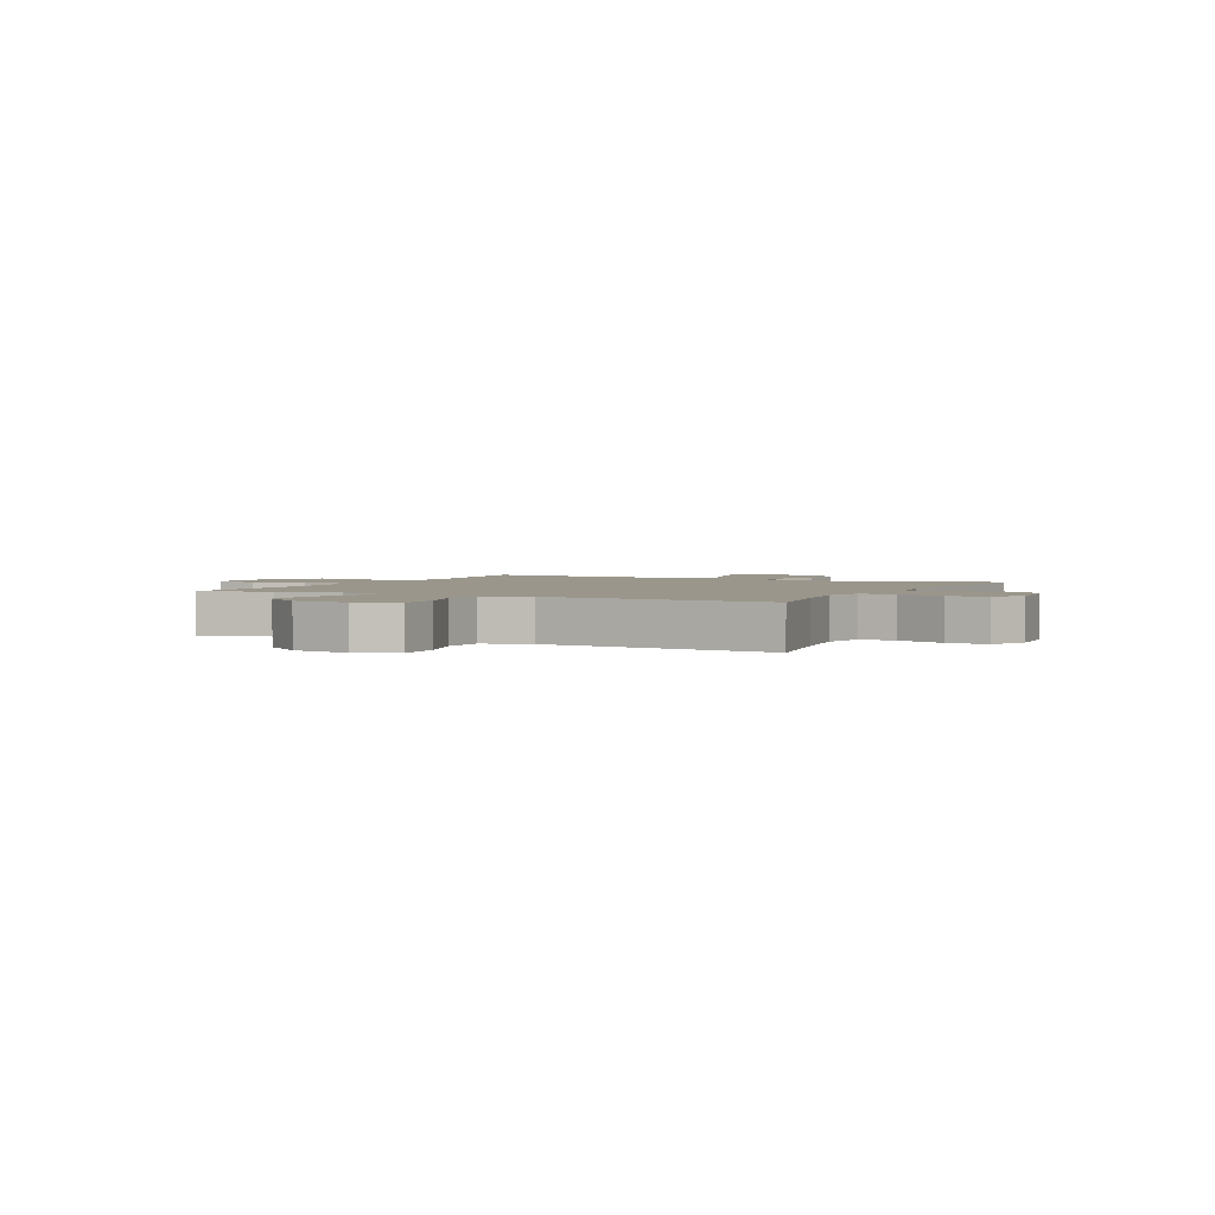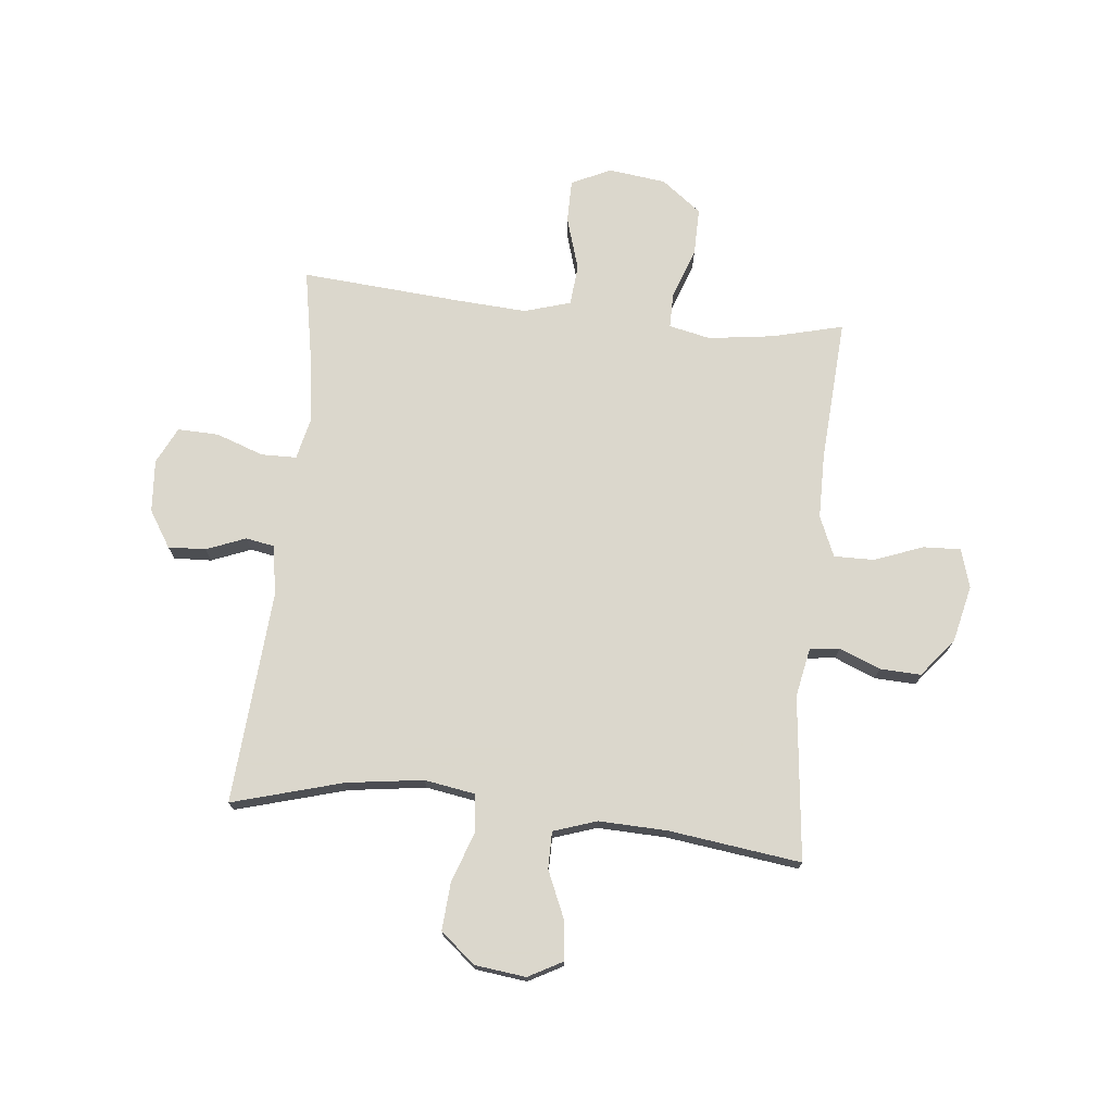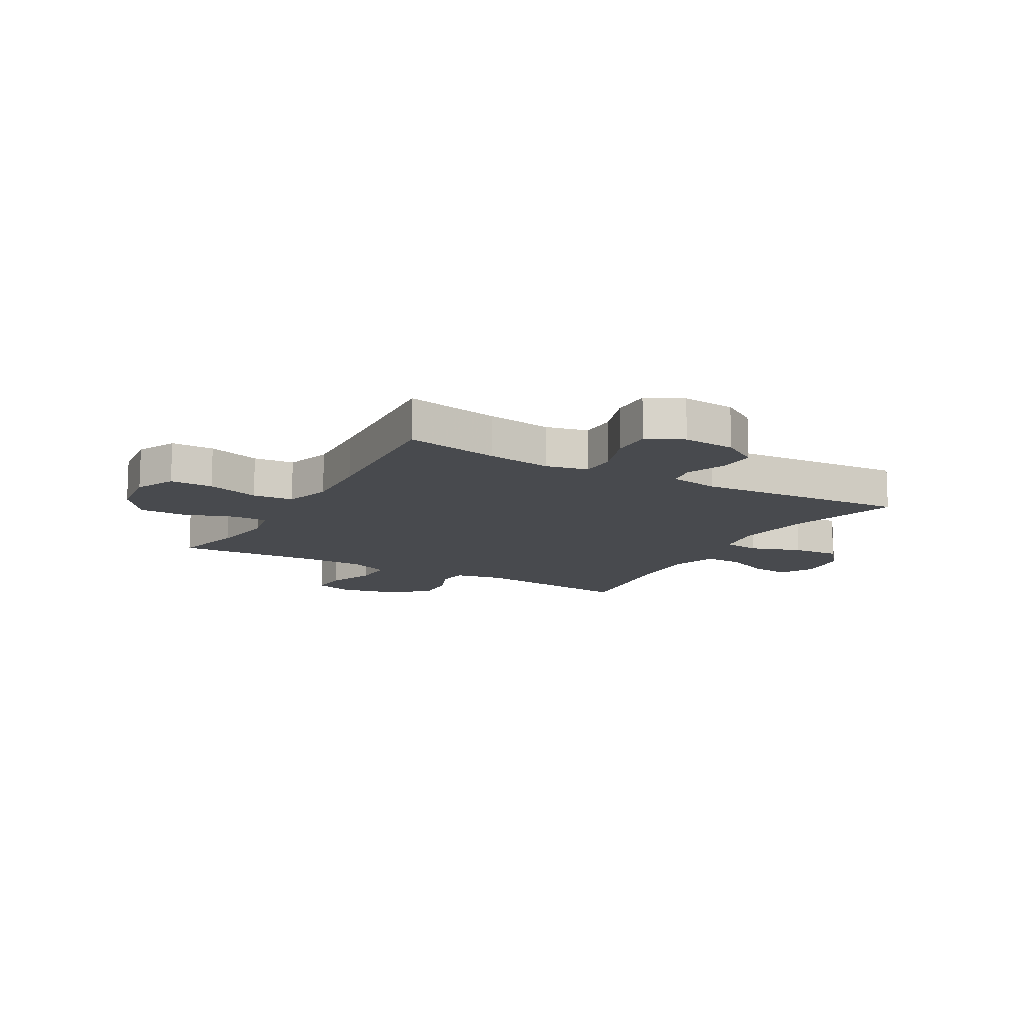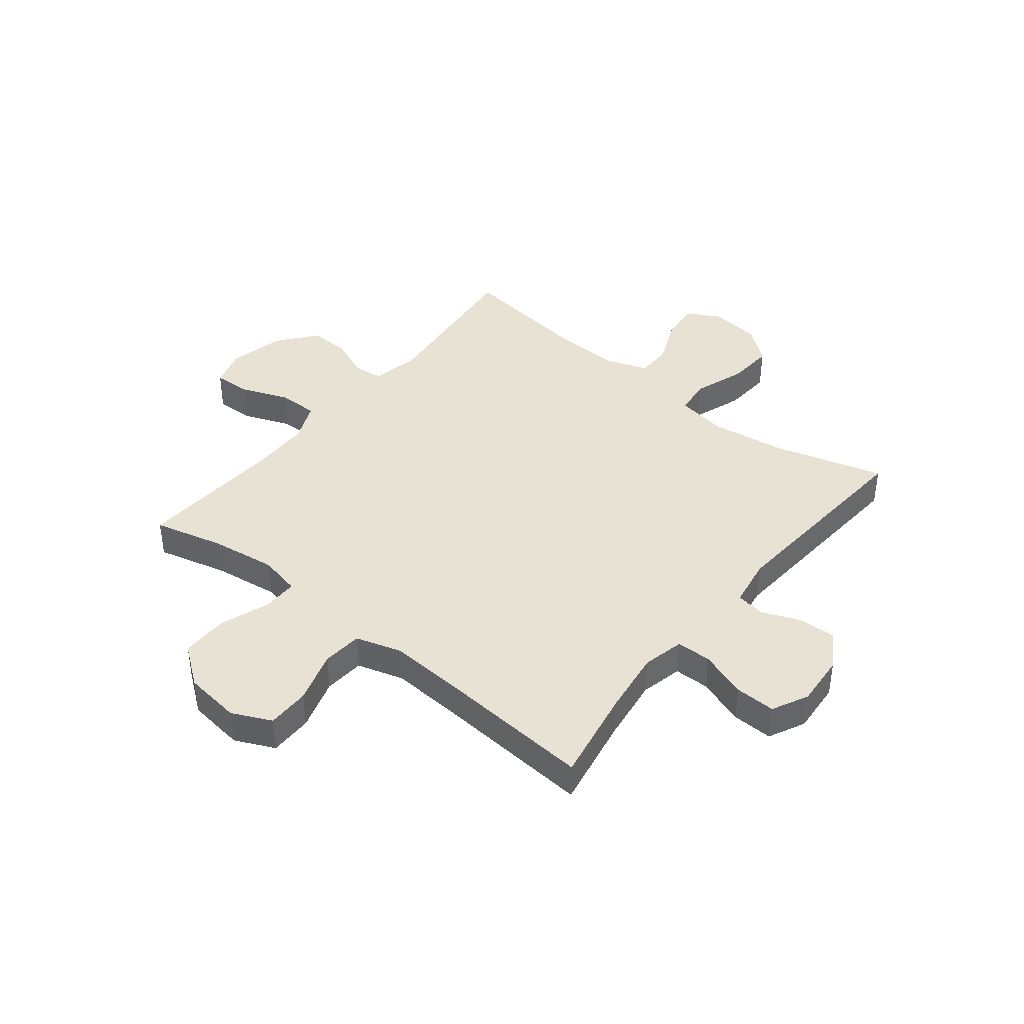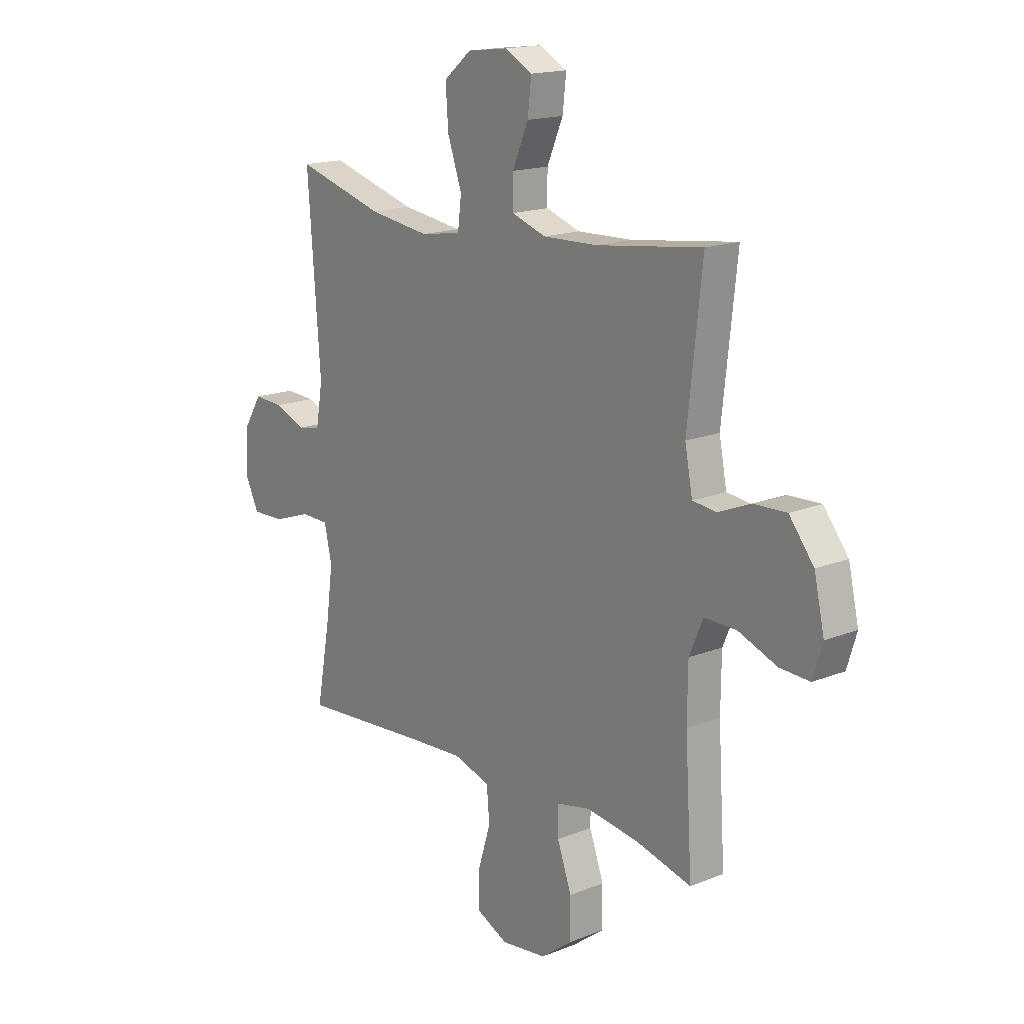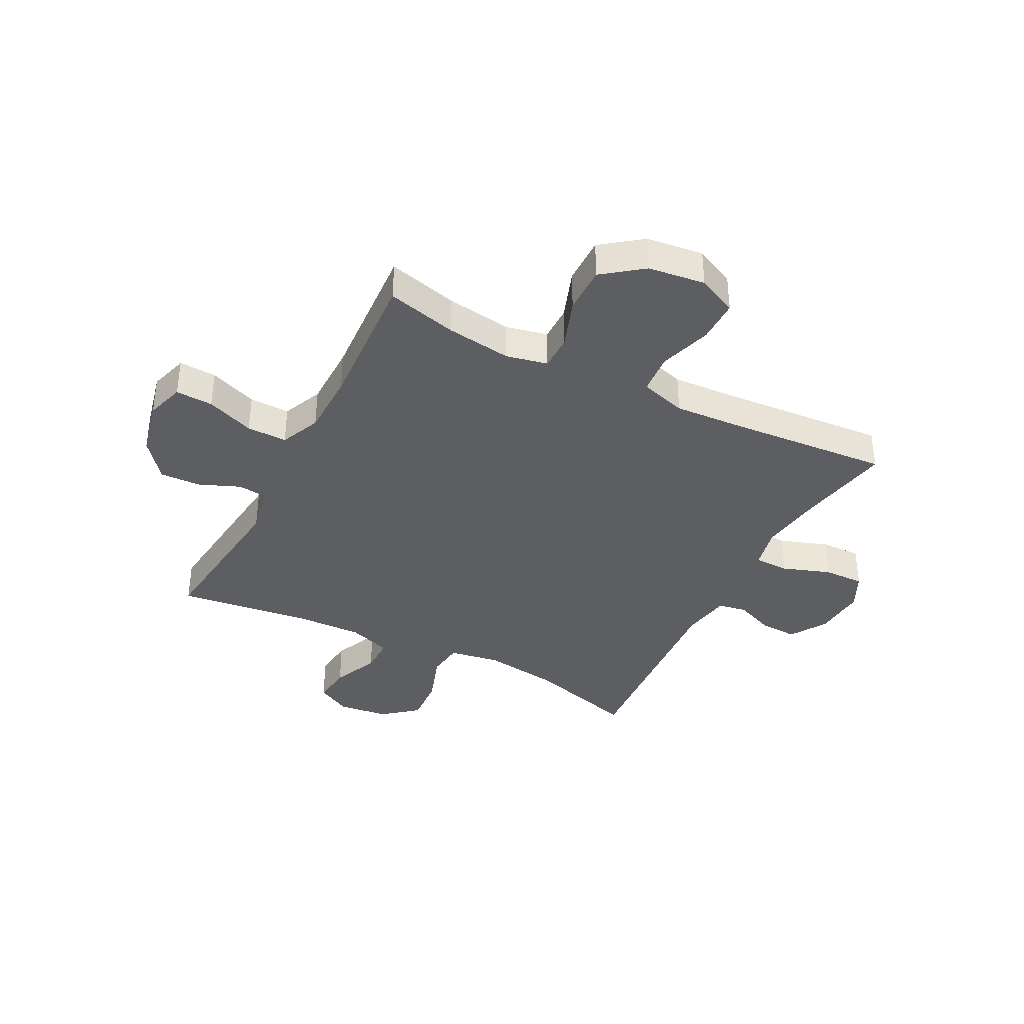
<metadata>
{"format":"obj","ext":"obj","renderer":"f3d","projection":"perspective","resolution":1024,"background":"white","views":[{"elev":2.4,"azim":-153.5,"up":"+Y"},{"elev":73.4,"azim":6.0,"up":"+Y"},{"elev":-12.8,"azim":-119.7,"up":"+Y"},{"elev":40.9,"azim":-141.3,"up":"+Y"},{"elev":16.7,"azim":50.9,"up":"+Z"},{"elev":-37.5,"azim":152.7,"up":"+Y"}]}
</metadata>
<code>
v 0.5 0.07 0.5
v 0.468 0.07 0.207
v 0.485 0.07 0.119
v 0.538 0.07 0.113
v 0.611 0.07 0.143
v 0.684 0.07 0.146
v 0.739 0.07 0.077
v 0.762 0.07 -0.024
v 0.741 0.07 -0.093
v 0.674 0.07 -0.09
v 0.588 0.07 -0.057
v 0.516 0.07 -0.056
v 0.485 0.07 -0.128
v 0.484 0.07 -0.243
v 0.5 0.07 -0.5
v 0.374 0.07 -0.468
v 0.257 0.07 -0.452
v 0.183 0.07 -0.468
v 0.183 0.07 -0.531
v 0.215 0.07 -0.62
v 0.216 0.07 -0.705
v 0.145 0.07 -0.759
v 0.043 0.07 -0.772
v -0.028 0.07 -0.739
v -0.028 0.07 -0.662
v 0.001 0.07 -0.568
v -0.005 0.07 -0.495
v -0.088 0.07 -0.47
v -0.216 0.07 -0.478
v -0.5 0.07 -0.5
v -0.469 0.07 -0.332
v -0.453 0.07 -0.216
v -0.47 0.07 -0.141
v -0.533 0.07 -0.14
v -0.618 0.07 -0.17
v -0.691 0.07 -0.172
v -0.723 0.07 -0.107
v -0.716 0.07 -0.013
v -0.675 0.07 0.052
v -0.608 0.07 0.049
v -0.538 0.07 0.021
v -0.487 0.07 0.03
v -0.472 0.07 0.119
v -0.5 0.07 0.5
v -0.303 0.07 0.444
v -0.166 0.07 0.425
v -0.075 0.07 0.44
v -0.067 0.07 0.505
v -0.099 0.07 0.597
v -0.105 0.07 0.682
v -0.043 0.07 0.733
v 0.048 0.07 0.744
v 0.109 0.07 0.711
v 0.101 0.07 0.64
v 0.065 0.07 0.557
v 0.065 0.07 0.491
v 0.142 0.07 0.465
v 0.264 0.07 0.469
v 0.5 0 0.5
v 0.468 0 0.207
v 0.485 0 0.119
v 0.538 0 0.113
v 0.611 0 0.143
v 0.684 0 0.146
v 0.739 0 0.077
v 0.762 0 -0.024
v 0.741 0 -0.093
v 0.674 0 -0.09
v 0.588 0 -0.057
v 0.516 0 -0.056
v 0.485 0 -0.128
v 0.484 0 -0.243
v 0.5 0 -0.5
v 0.374 0 -0.468
v 0.257 0 -0.452
v 0.183 0 -0.468
v 0.183 0 -0.531
v 0.215 0 -0.62
v 0.216 0 -0.705
v 0.145 0 -0.759
v 0.043 0 -0.772
v -0.028 0 -0.739
v -0.028 0 -0.662
v 0.001 0 -0.568
v -0.005 0 -0.495
v -0.088 0 -0.47
v -0.216 0 -0.478
v -0.5 0 -0.5
v -0.469 0 -0.332
v -0.453 0 -0.216
v -0.47 0 -0.141
v -0.533 0 -0.14
v -0.618 0 -0.17
v -0.691 0 -0.172
v -0.723 0 -0.107
v -0.716 0 -0.013
v -0.675 0 0.052
v -0.608 0 0.049
v -0.538 0 0.021
v -0.487 0 0.03
v -0.472 0 0.119
v -0.5 0 0.5
v -0.303 0 0.444
v -0.166 0 0.425
v -0.075 0 0.44
v -0.067 0 0.505
v -0.099 0 0.597
v -0.105 0 0.682
v -0.043 0 0.733
v 0.048 0 0.744
v 0.109 0 0.711
v 0.101 0 0.64
v 0.065 0 0.557
v 0.065 0 0.491
v 0.142 0 0.465
v 0.264 0 0.469
f 52 53 54 55
f 52 55 56
f 51 52 56
f 48 49 50 51
f 48 51 56
f 47 48 56 57
f 43 44 45
f 42 43 45 46
f 38 39 40 41
f 38 41 42
f 37 38 42
f 34 35 36 37
f 33 34 37 42
f 32 33 42 46
f 29 30 31
f 28 29 31 32
f 27 28 32 46
f 23 24 25 26
f 23 26 27
f 22 23 27
f 19 20 21 22
f 18 19 22 27
f 17 18 27 46
f 14 15 16
f 13 14 16 17
f 12 13 17 46
f 8 9 10 11
f 4 5 6 7
f 3 4 7 8
f 58 1 2
f 58 2 3
f 57 58 3
f 47 57 3
f 46 47 3
f 11 12 46
f 3 8 11 46
f 113 112 111 110
f 114 113 110
f 114 110 109
f 109 108 107 106
f 114 109 106
f 115 114 106 105
f 103 102 101
f 104 103 101 100
f 99 98 97 96
f 100 99 96
f 100 96 95
f 95 94 93 92
f 100 95 92 91
f 104 100 91 90
f 89 88 87
f 90 89 87 86
f 104 90 86 85
f 84 83 82 81
f 85 84 81
f 85 81 80
f 80 79 78 77
f 85 80 77 76
f 104 85 76 75
f 74 73 72
f 75 74 72 71
f 104 75 71 70
f 69 68 67 66
f 65 64 63 62
f 66 65 62 61
f 60 59 116
f 61 60 116
f 61 116 115
f 61 115 105
f 61 105 104
f 104 70 69
f 104 69 66 61
f 1 59 60 2
f 2 60 61 3
f 3 61 62 4
f 4 62 63 5
f 5 63 64 6
f 6 64 65 7
f 7 65 66 8
f 8 66 67 9
f 9 67 68 10
f 10 68 69 11
f 11 69 70 12
f 12 70 71 13
f 13 71 72 14
f 14 72 73 15
f 15 73 74 16
f 16 74 75 17
f 17 75 76 18
f 18 76 77 19
f 19 77 78 20
f 20 78 79 21
f 21 79 80 22
f 22 80 81 23
f 23 81 82 24
f 24 82 83 25
f 25 83 84 26
f 26 84 85 27
f 27 85 86 28
f 28 86 87 29
f 29 87 88 30
f 30 88 89 31
f 31 89 90 32
f 32 90 91 33
f 33 91 92 34
f 34 92 93 35
f 35 93 94 36
f 36 94 95 37
f 37 95 96 38
f 38 96 97 39
f 39 97 98 40
f 40 98 99 41
f 41 99 100 42
f 42 100 101 43
f 43 101 102 44
f 44 102 103 45
f 45 103 104 46
f 46 104 105 47
f 47 105 106 48
f 48 106 107 49
f 49 107 108 50
f 50 108 109 51
f 51 109 110 52
f 52 110 111 53
f 53 111 112 54
f 54 112 113 55
f 55 113 114 56
f 56 114 115 57
f 57 115 116 58
f 58 116 59 1

</code>
